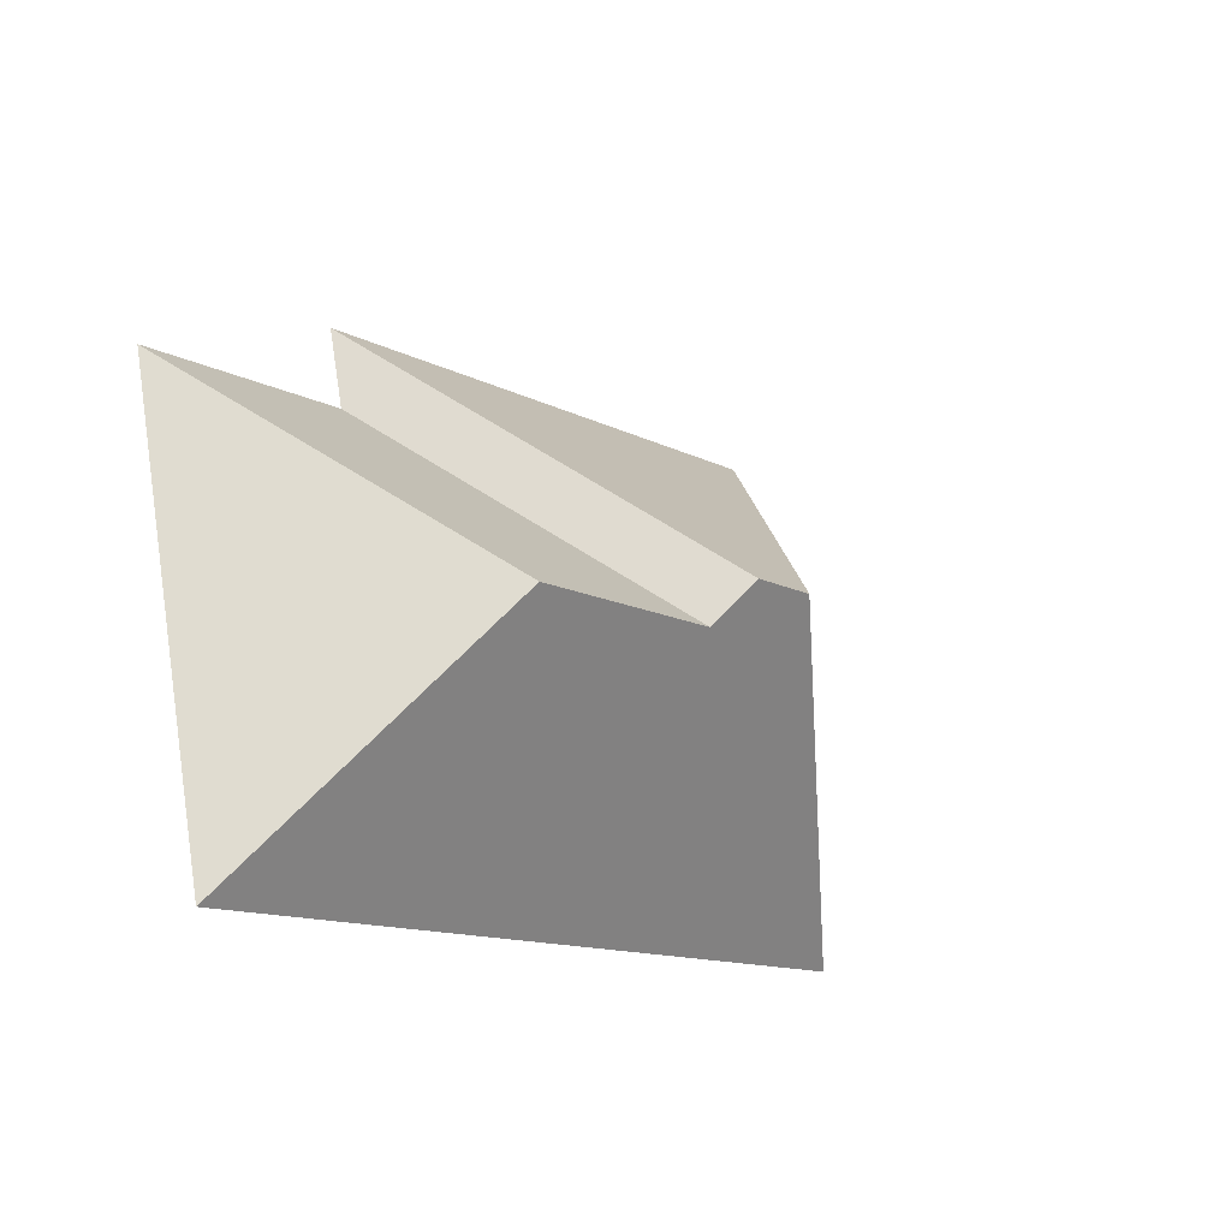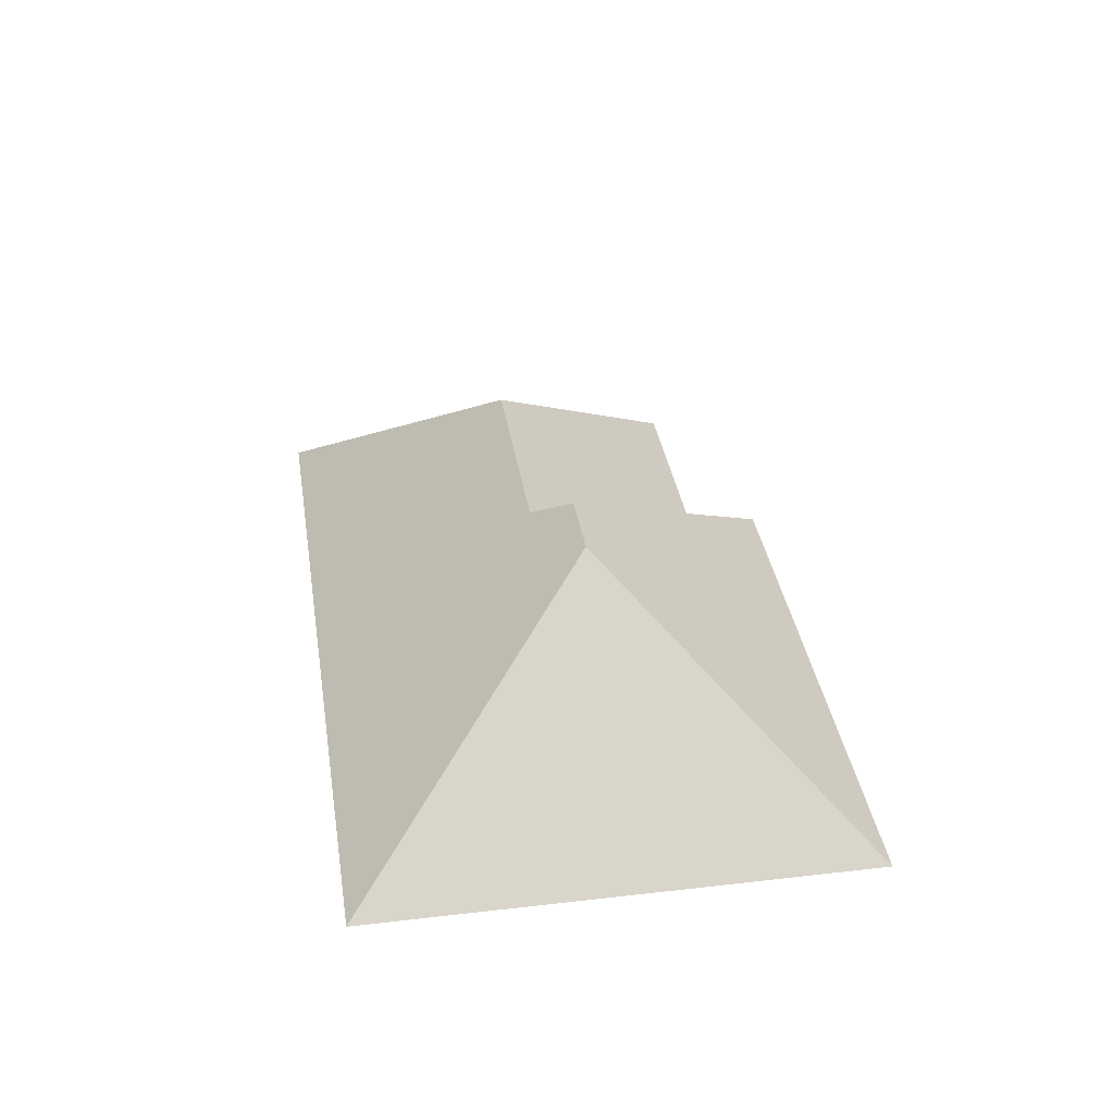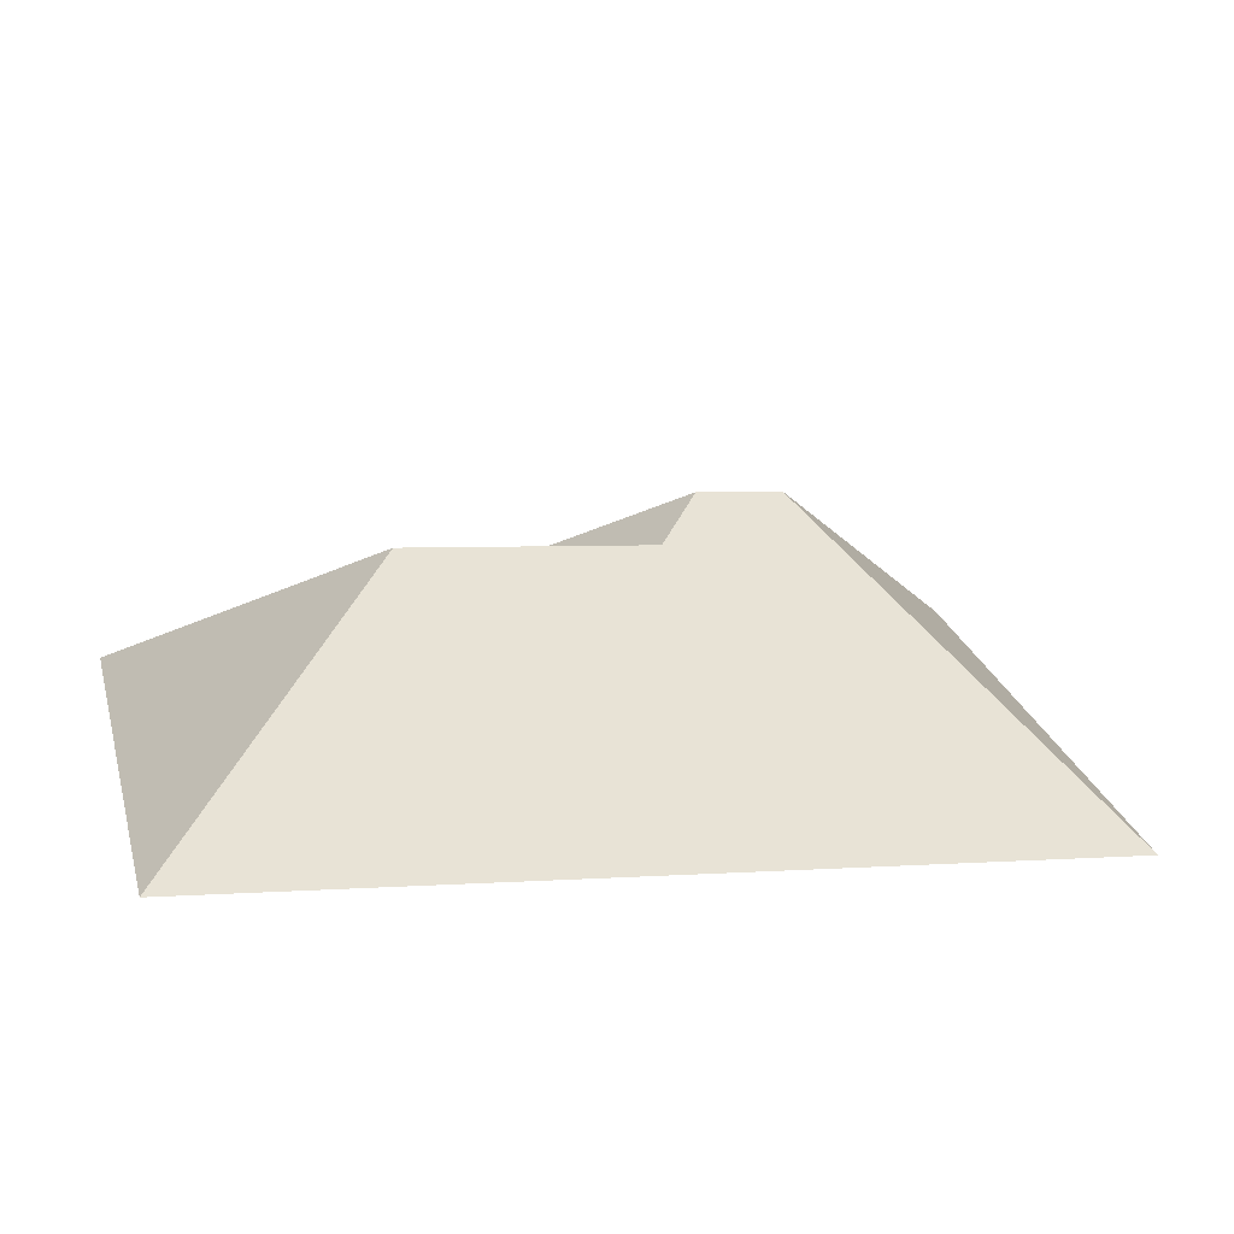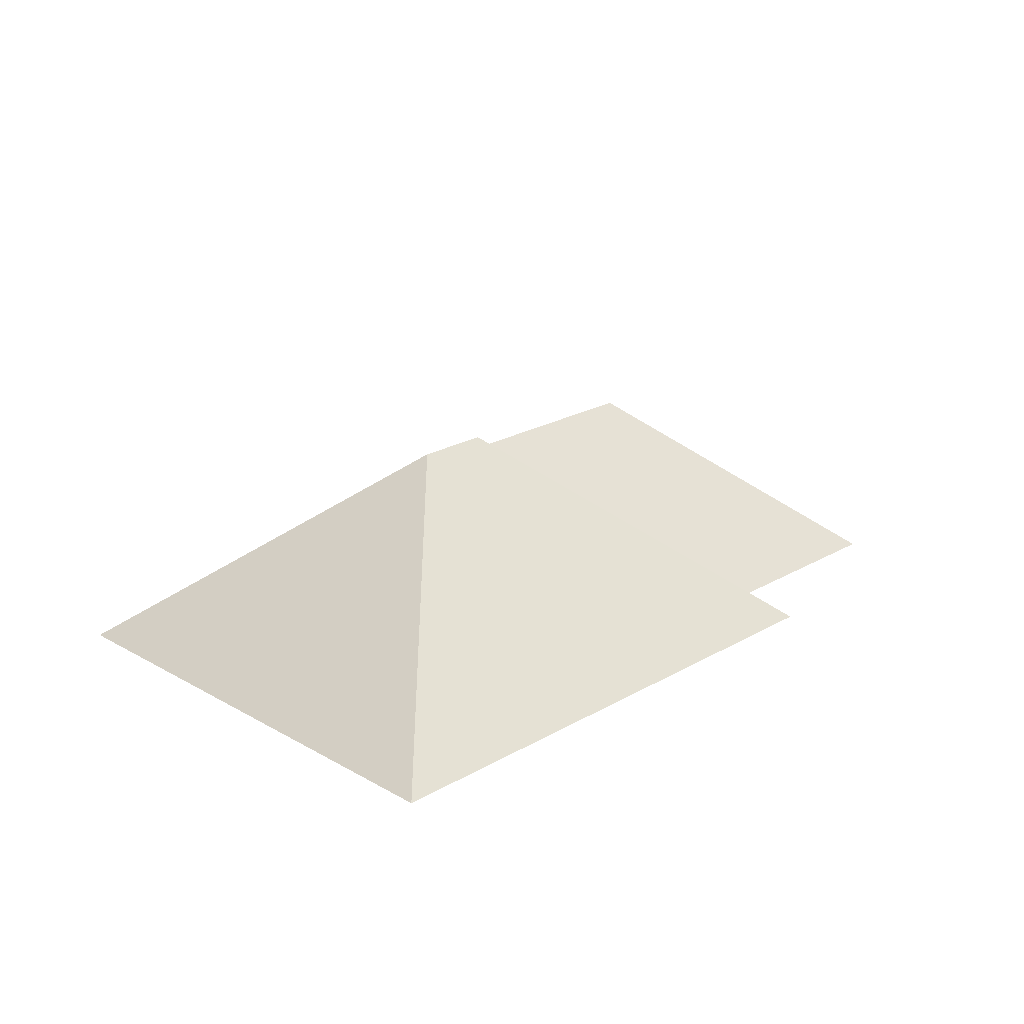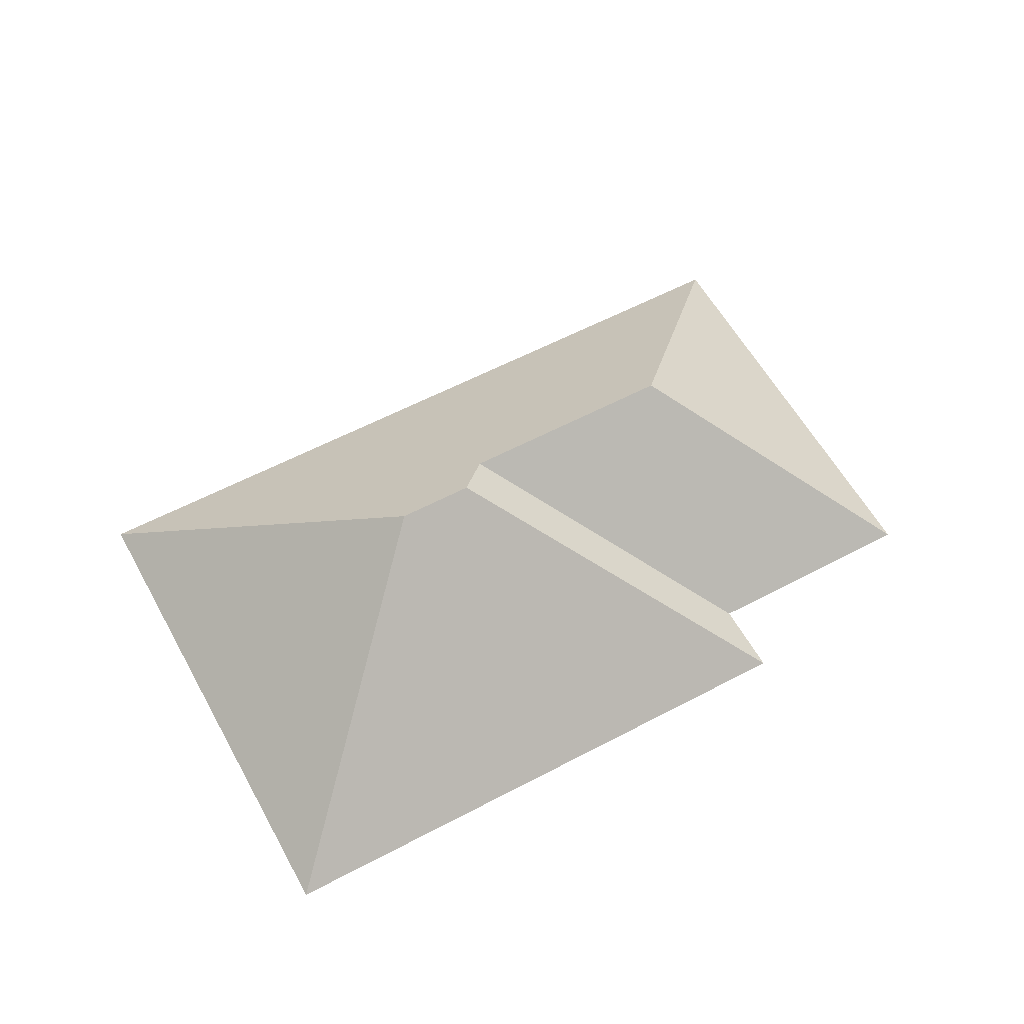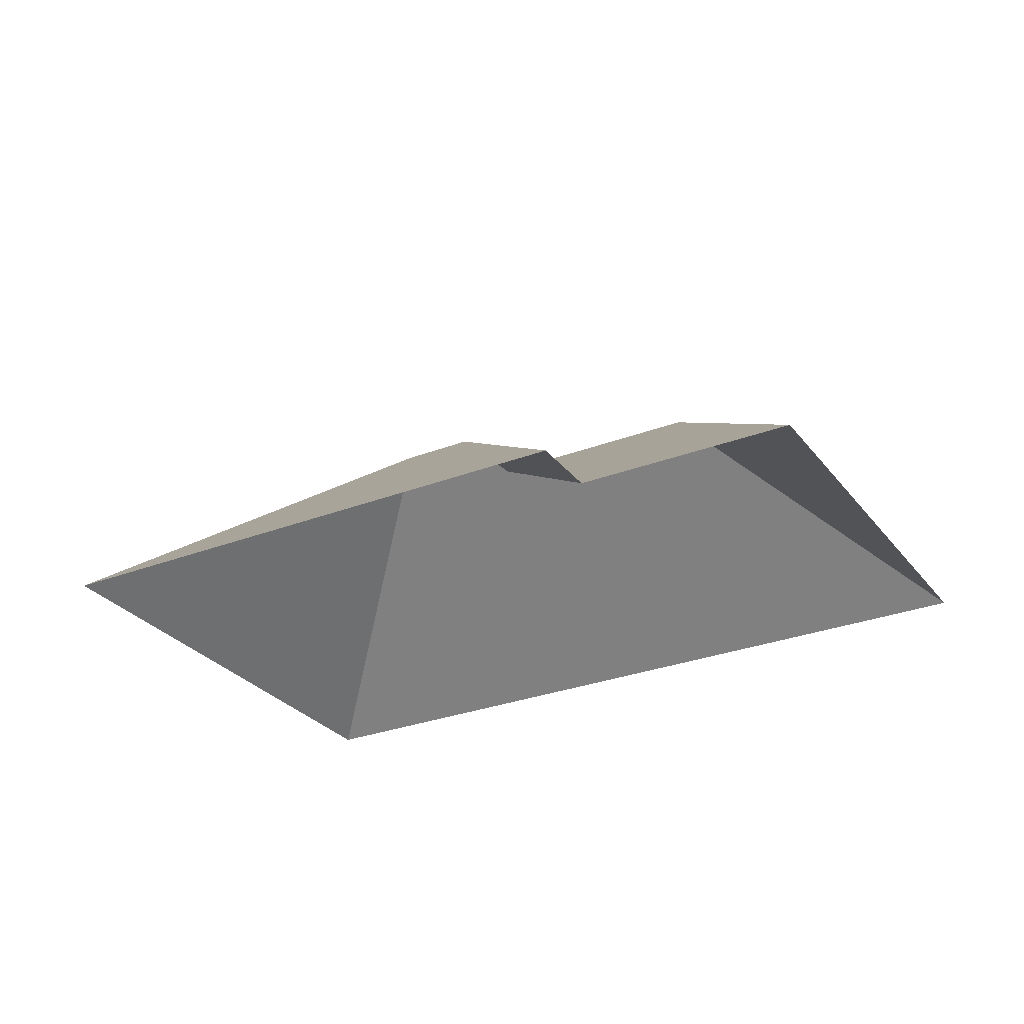
<metadata>
{"format":"obj","ext":"obj","renderer":"f3d","projection":"perspective","resolution":1024,"background":"white","views":[{"elev":-29.4,"azim":129.1,"up":"+Z"},{"elev":35.7,"azim":-84.9,"up":"+Y"},{"elev":-68.1,"azim":175.3,"up":"+Z"},{"elev":22.1,"azim":-31.2,"up":"+Y"},{"elev":58.4,"azim":-14.8,"up":"+Y"},{"elev":-28.9,"azim":43.9,"up":"+Y"}]}
</metadata>
<code>
o BK39_500_018031_0086_roof
v 268.1 75 -236.5
v 14.27 75 -173.9
v 218.2 134.6 -149.5
v 148.4 134.7 -132.2
v 116.1 145 -111.2
v 139.9 145 -117.1
v 231.9 75 -80.18
v 302.3 75 -97.71
v 237.7 75 -56.88
v 54.3 75 -11.66
v 268.1 0 -236.5
v 14.27 0 -173.9
v 54.3 0 -11.66
v 237.7 0 -56.88
v 231.9 0 -80.18
v 302.3 0 -97.71
f 10 9 6 5
f 9 7 4 6
f 7 8 3 4
f 8 1 3
f 2 5 6 4 3 1
f 2 10 5

</code>
